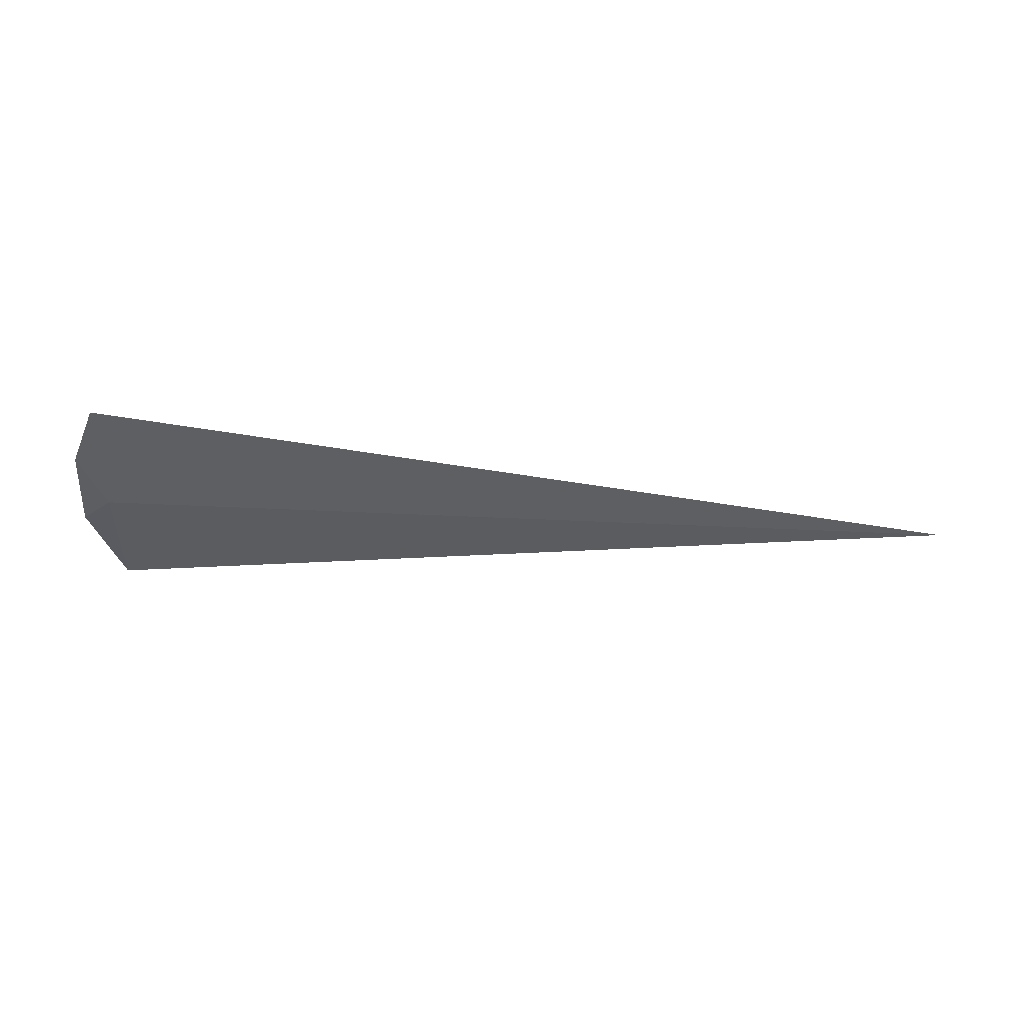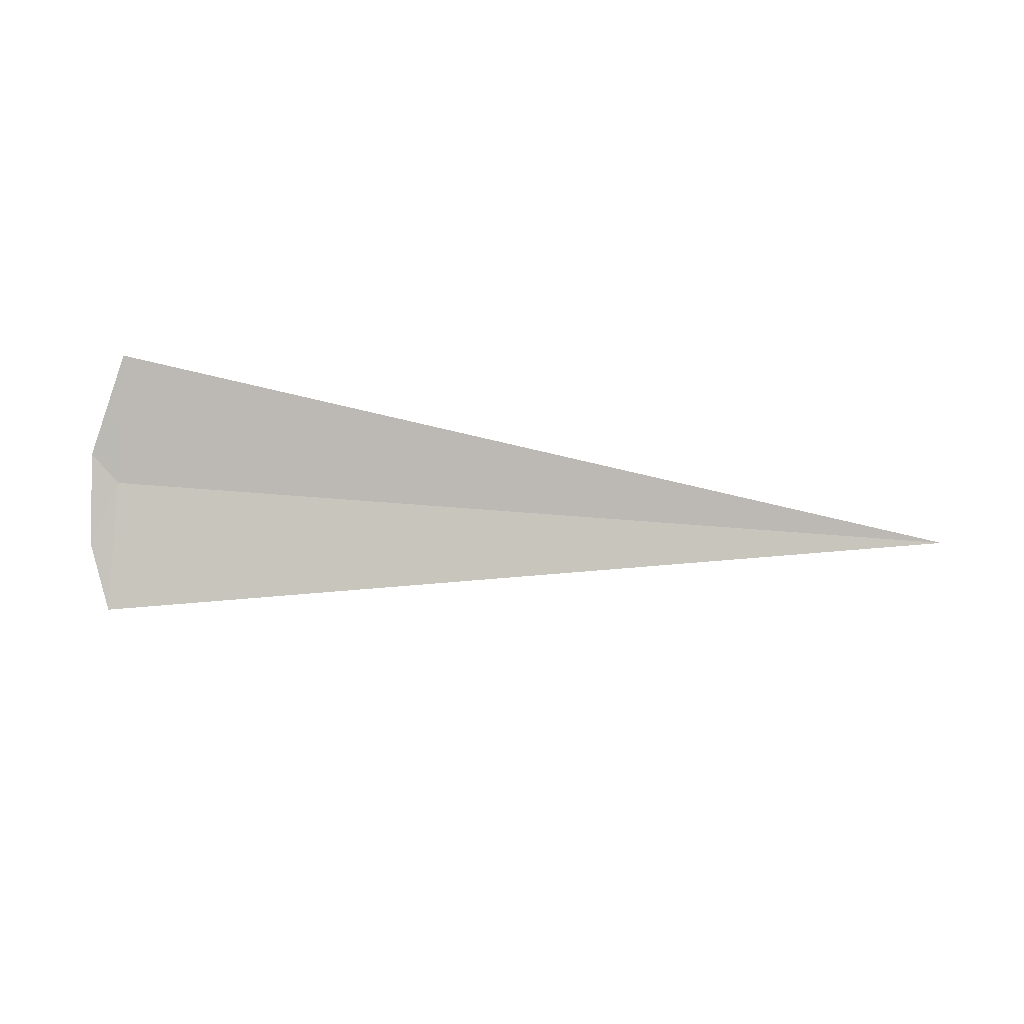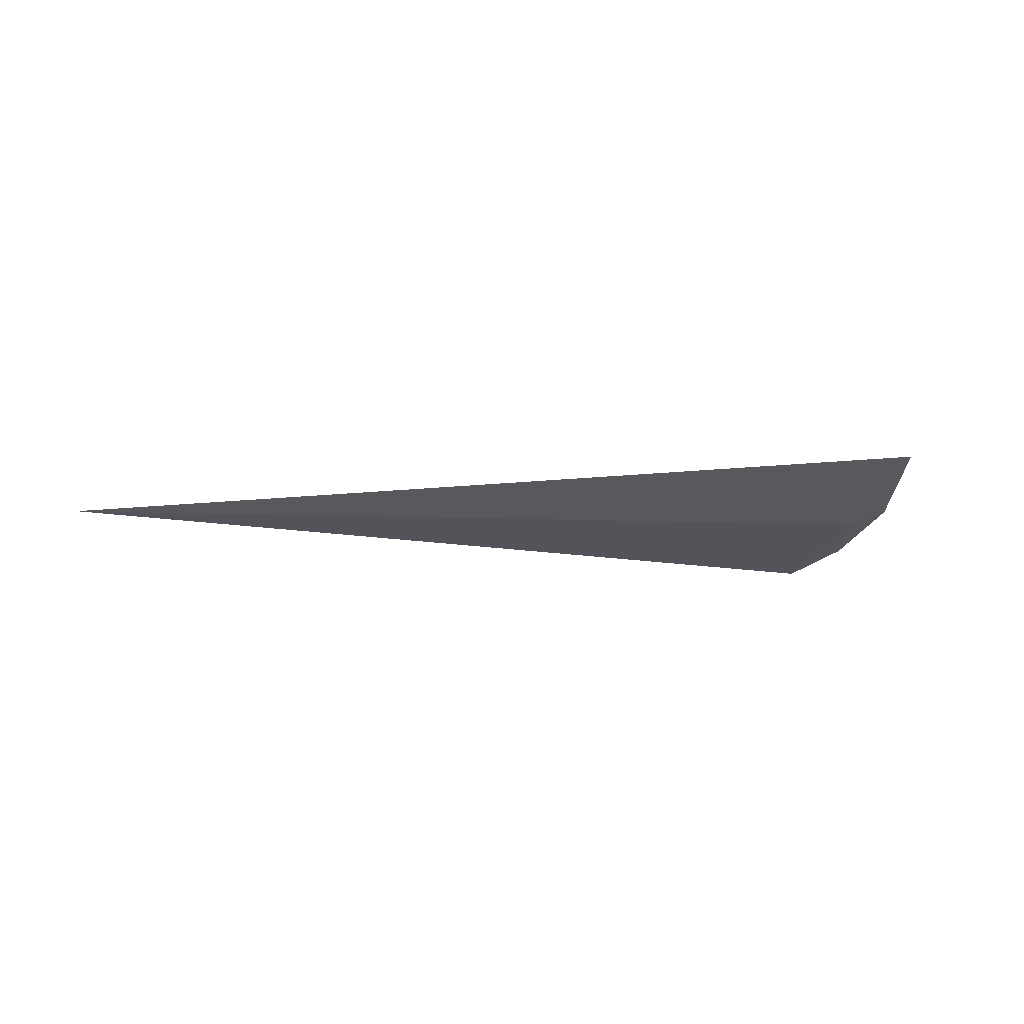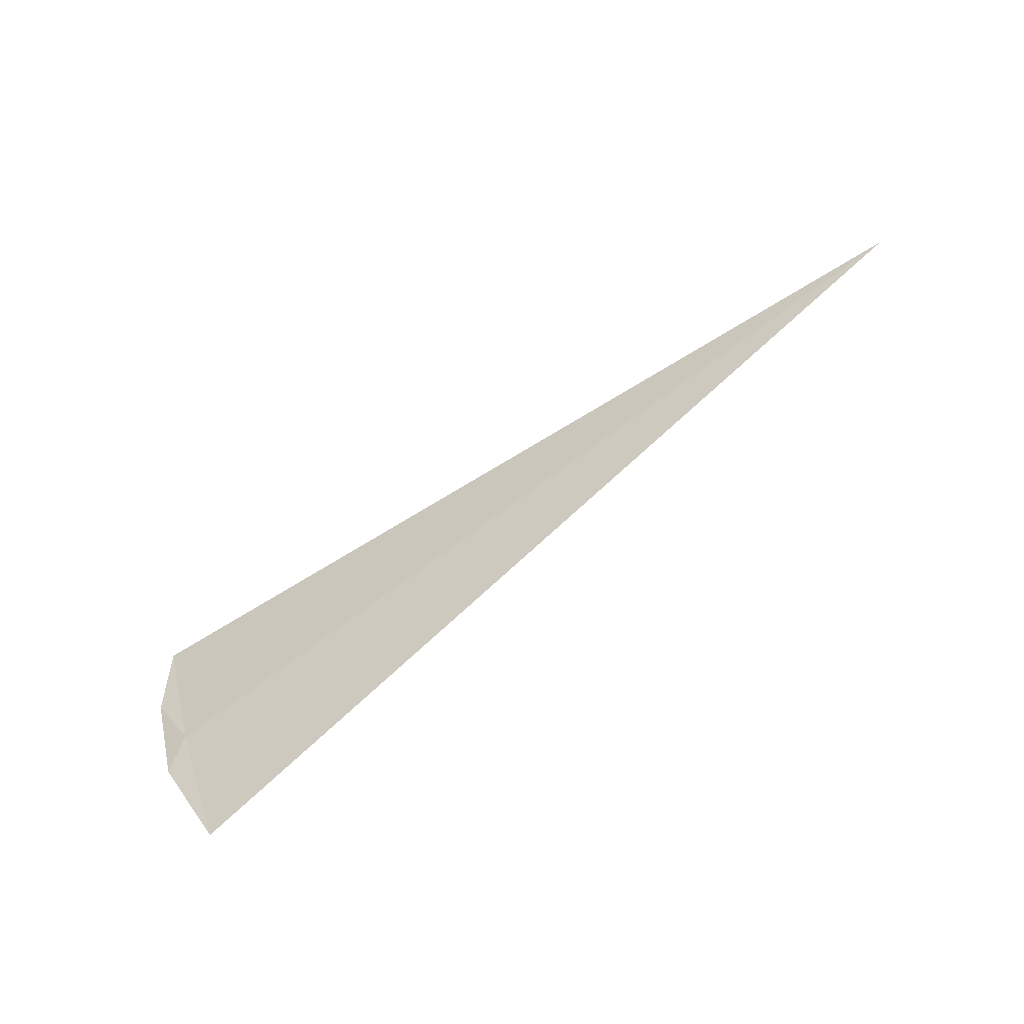
<metadata>
{"format":"obj","ext":"obj","renderer":"f3d","projection":"perspective","resolution":1024,"background":"white","views":[{"elev":-64.8,"azim":177.5,"up":"+Z"},{"elev":65.1,"azim":-175.4,"up":"+Z"},{"elev":-2.5,"azim":-23.5,"up":"+Z"},{"elev":-74.1,"azim":-143.5,"up":"+Y"}]}
</metadata>
<code>
v 17.5 -19.82 -21.93
v 17.63 -19.93 -21.87
v 17.61 -19.56 -22.06
v 17.5 -19.27 -22.18
v 17.5 -20.34 -21.61
v 13.61 -19.82 -21.93
f 1 4 3
f 1 2 5
f 1 3 2
f 1 6 4
f 1 5 6

</code>
